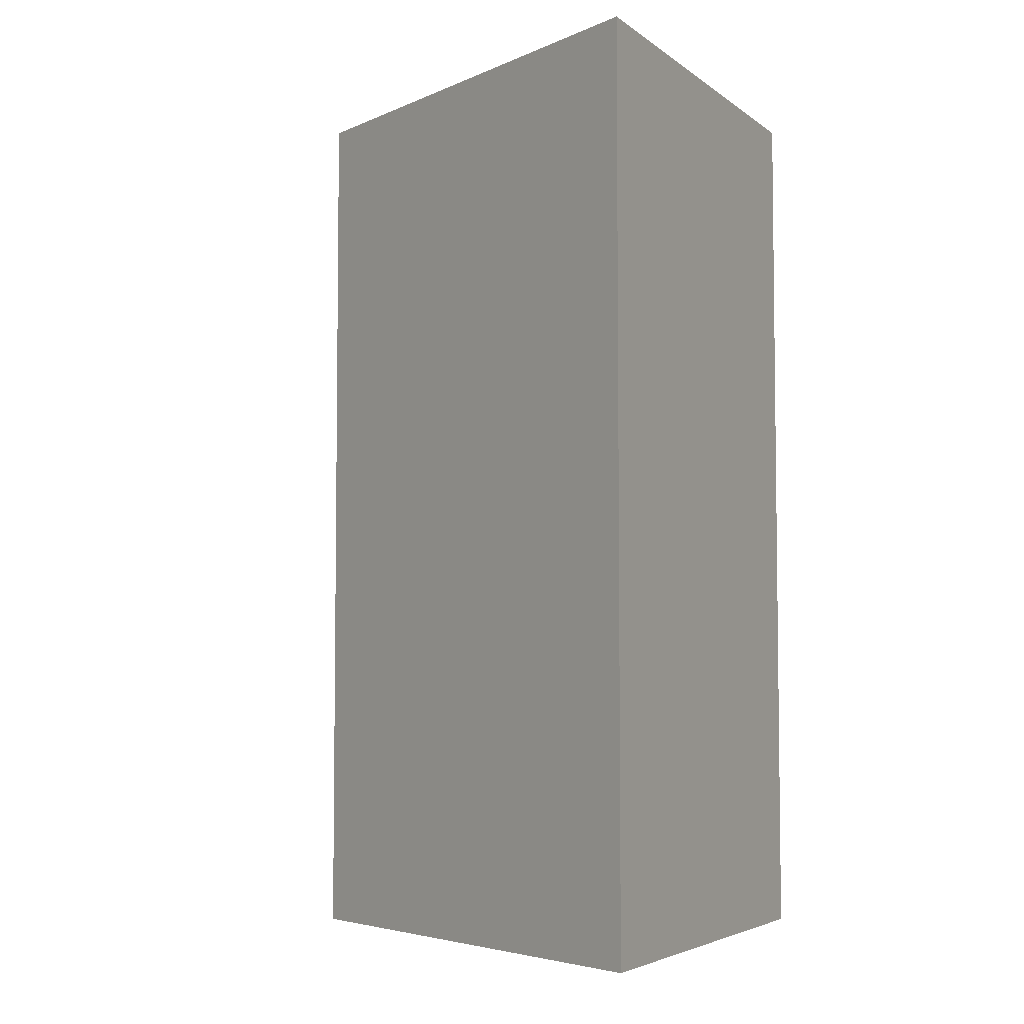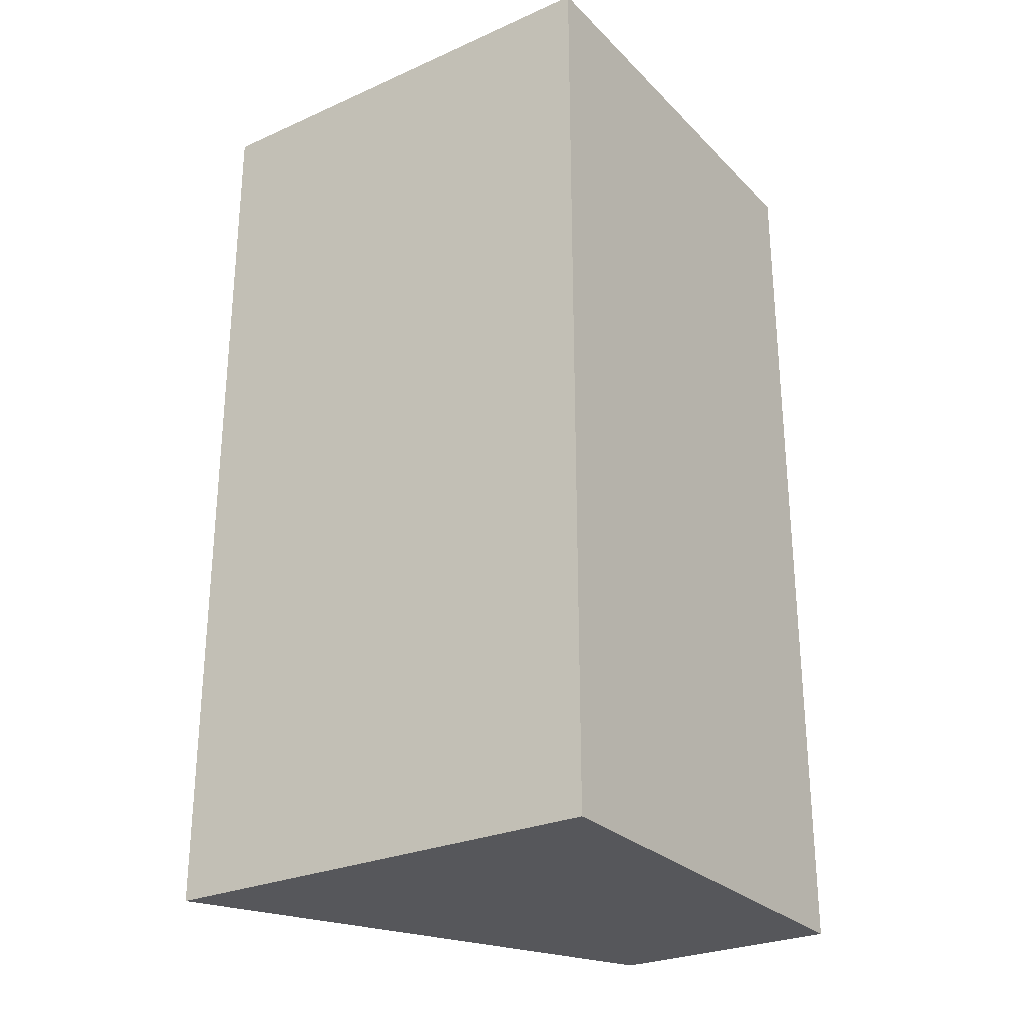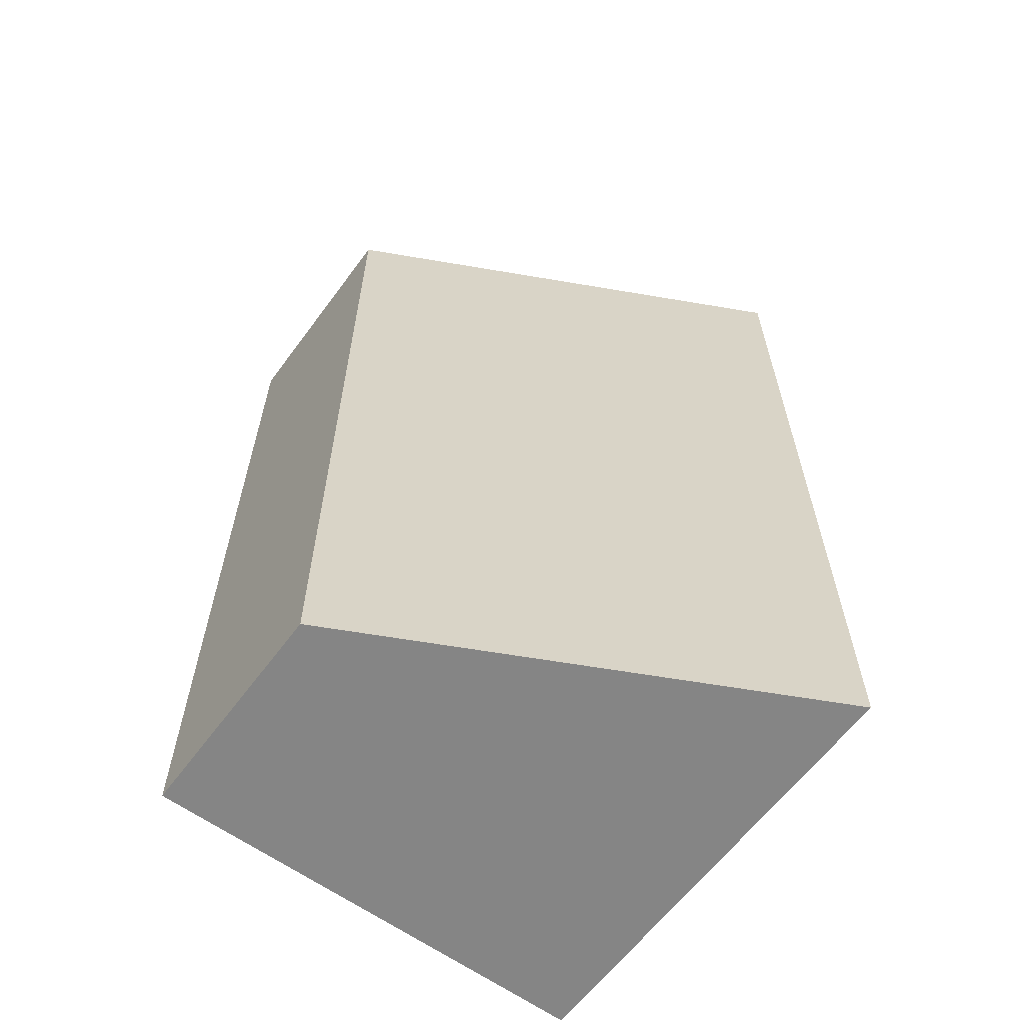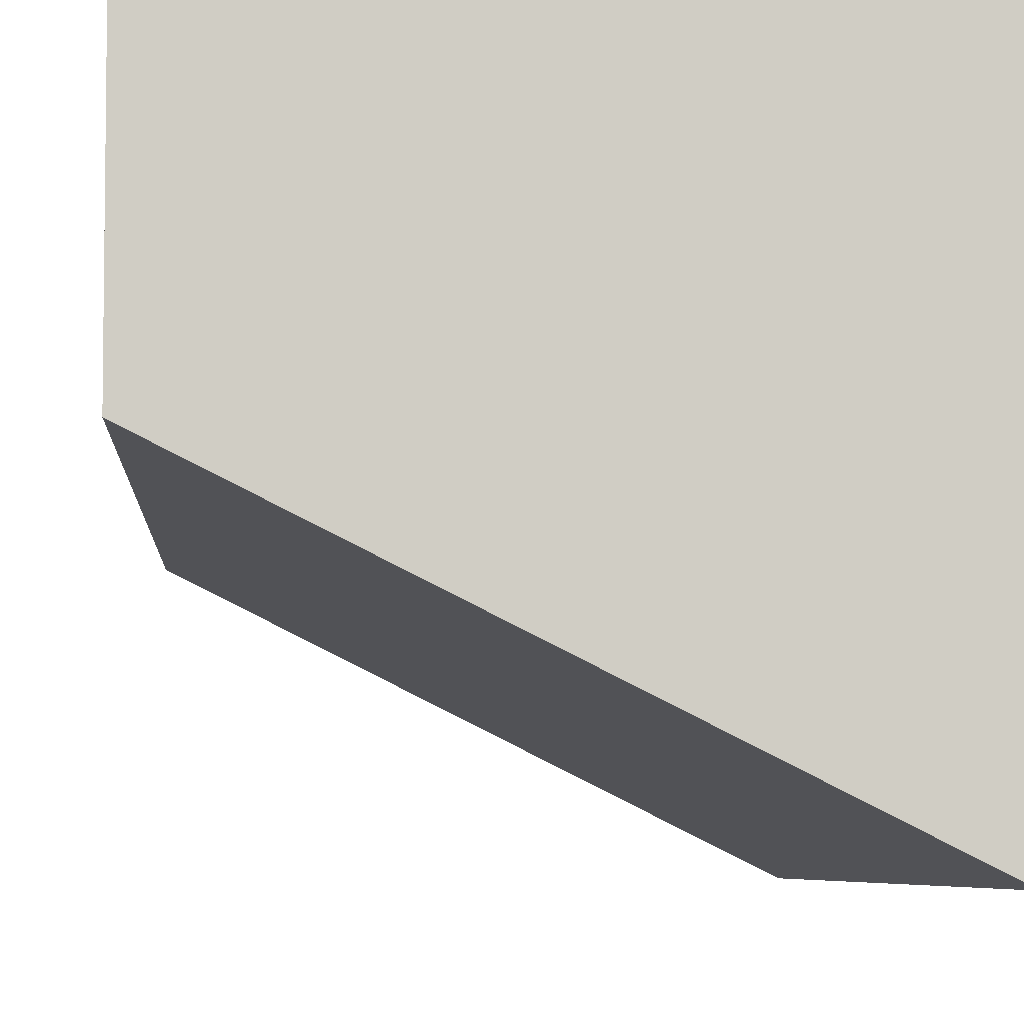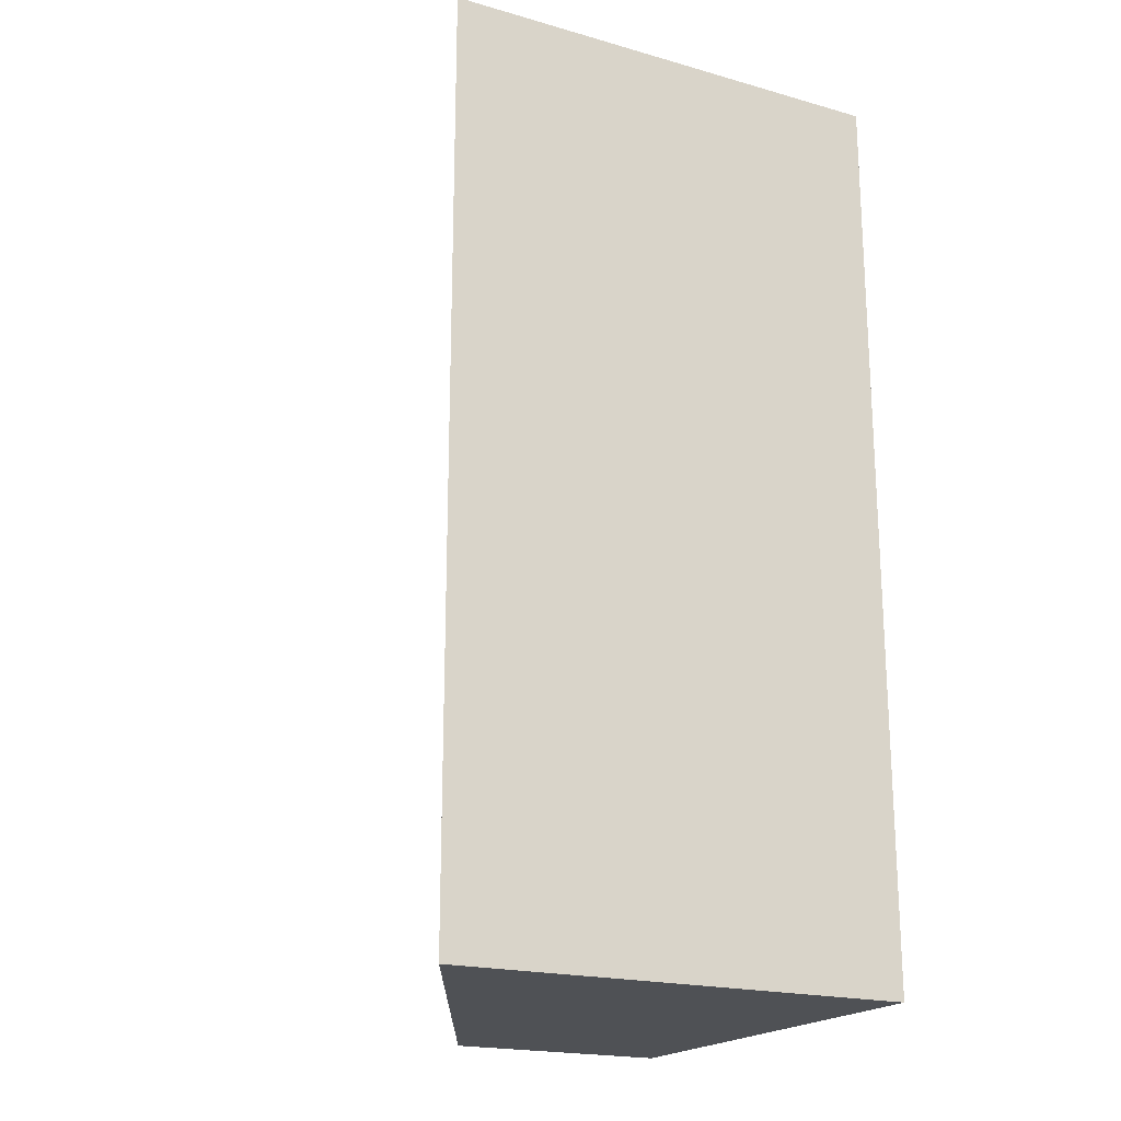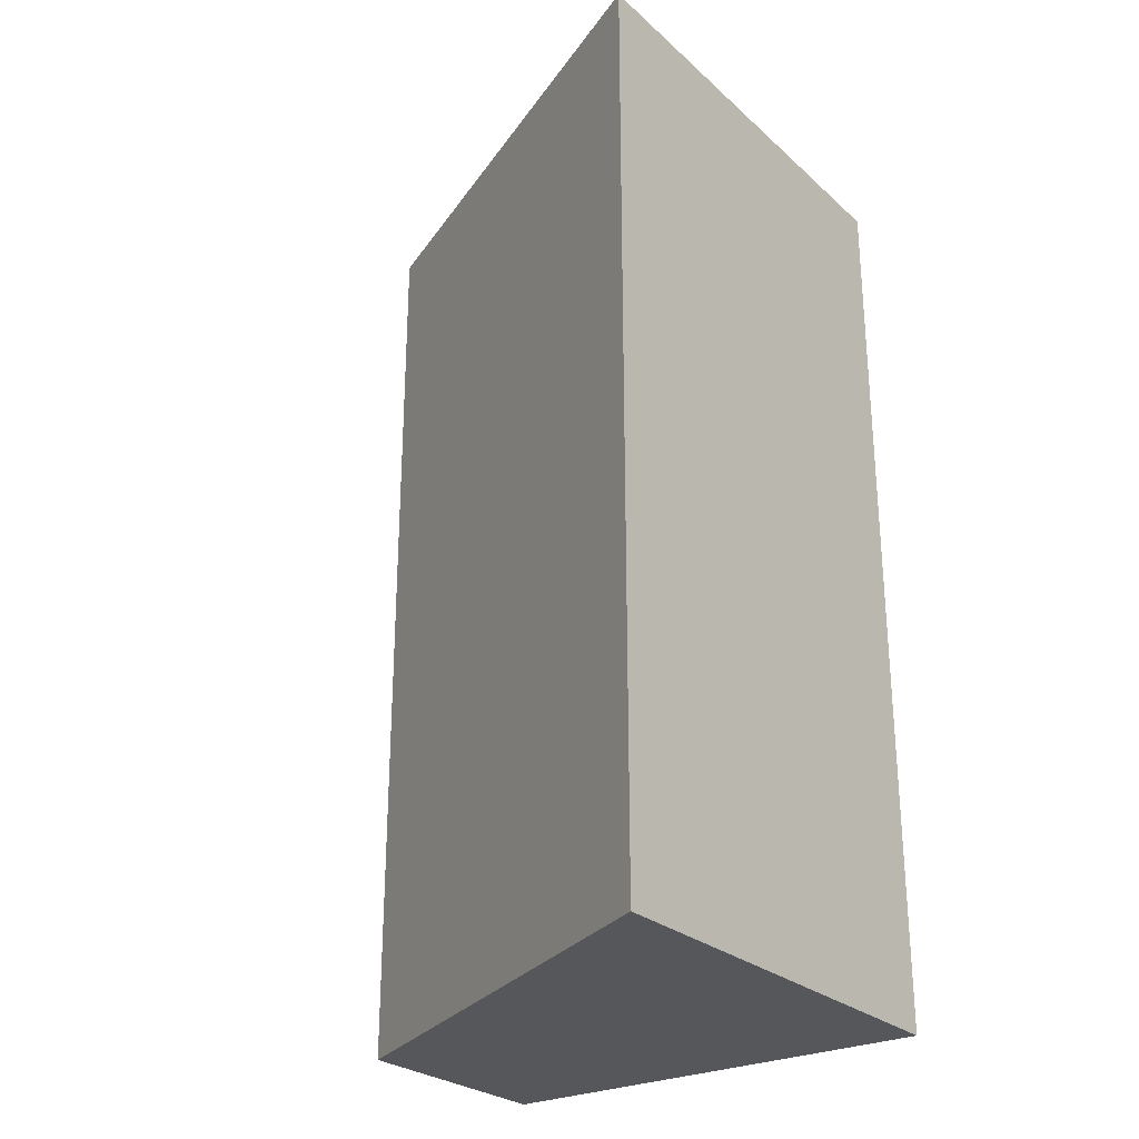
<metadata>
{"format":"obj","ext":"obj","renderer":"f3d","projection":"perspective","resolution":1024,"background":"white","views":[{"elev":-4.8,"azim":26.7,"up":"+Z"},{"elev":-27.3,"azim":124.3,"up":"+Z"},{"elev":-61.7,"azim":-36.4,"up":"+Z"},{"elev":-5.6,"azim":-3.7,"up":"+Y"},{"elev":-20.0,"azim":62.6,"up":"+Z"},{"elev":-26.9,"azim":36.6,"up":"+Z"}]}
</metadata>
<code>
g pb_Mesh91550
v 2 -2 6
v -2 0 6
v 2 2 6
v -2 2 6
v -2 0 6
v -2 0 -2
v -2 2 6
v -2 2 -2
v -2 0 -2
v 2 -2 -2
v -2 2 -2
v 2 2 -2
v 2 -2 -2
v 2 -2 6
v 2 2 -2
v 2 2 6
v 2 2 6
v -2 2 6
v 2 2 -2
v -2 2 -2
v 2 -2 -2
v -2 0 -2
v 2 -2 6
v -2 0 6
g pb_Mesh91550_0
f 3 2 1
f 3 4 2
f 7 6 5
f 7 8 6
f 11 10 9
f 11 12 10
f 15 14 13
f 15 16 14
f 19 18 17
f 19 20 18
f 23 22 21
f 23 24 22

</code>
